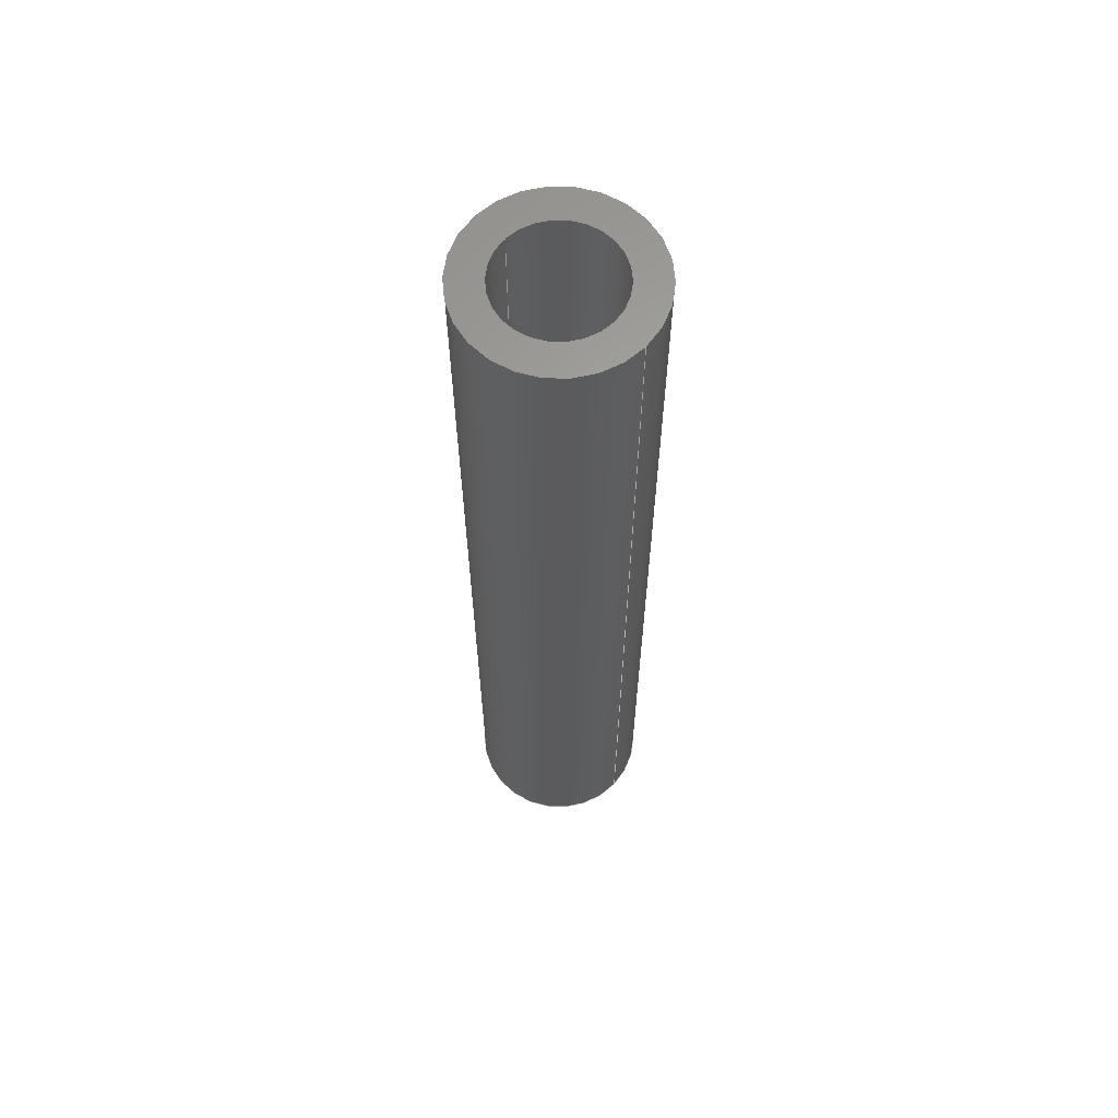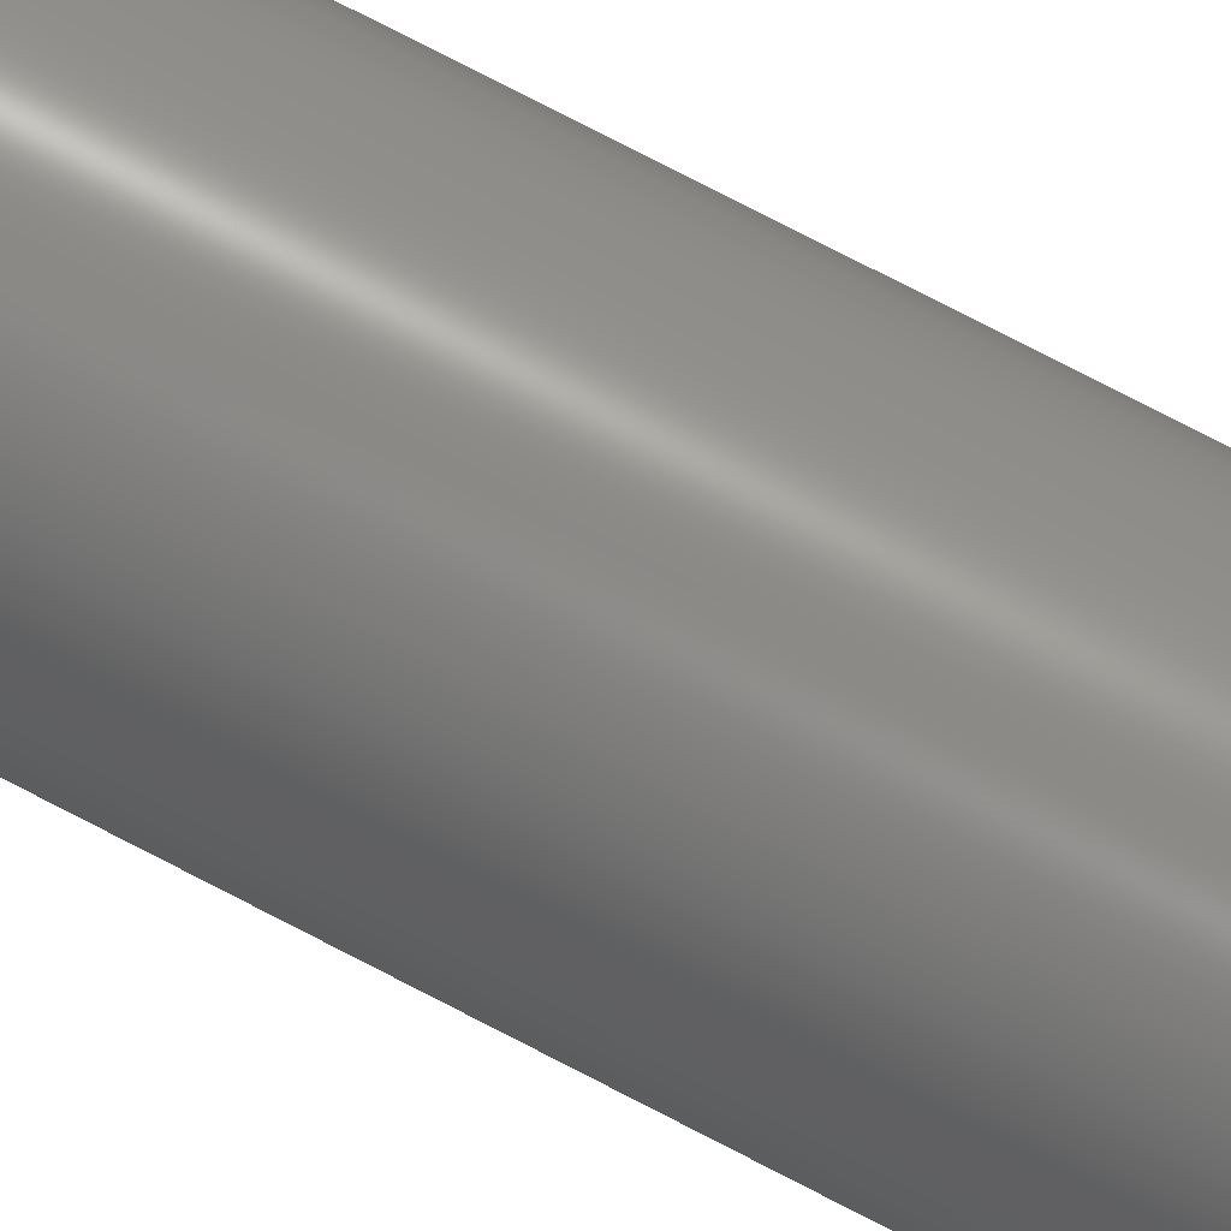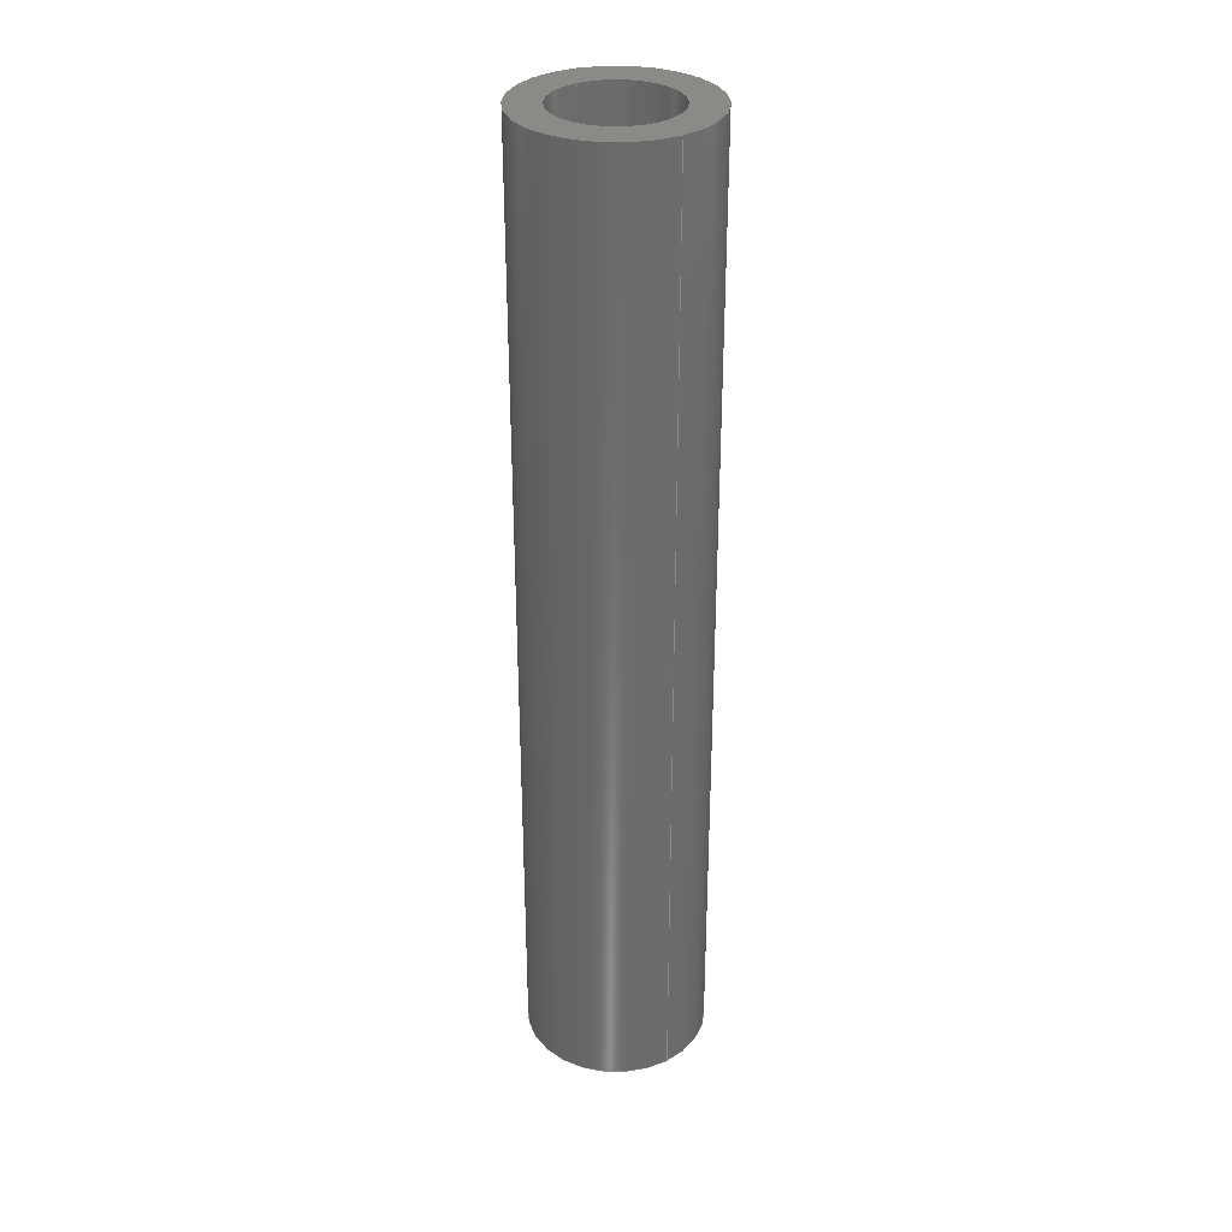
<metadata>
{"format":"step","ext":"step","renderer":"f3d","projection":"perspective","resolution":1024,"background":"white","views":[{"elev":63.0,"azim":42.9,"up":"+Z"},{"elev":79.8,"azim":-62.9,"up":"+Y"},{"elev":32.3,"azim":56.0,"up":"+Z"}]}
</metadata>
<code>
ISO-10303-21;
DATA;
#1 = PERSON_AND_ORGANIZATION ( #203, #34 ) ;
#2 = COORDINATED_UNIVERSAL_TIME_OFFSET ( 5, 0, .BEHIND. ) ;
#3 = AXIS2_PLACEMENT_3D ( 'NONE', #121, #92, #146 ) ;
#4 = APPROVAL_ROLE ( '' ) ;
#5 = APPLICATION_PROTOCOL_DEFINITION ( 'international standard', 'config_control_design', 1994, #179 ) ;
#6 = CIRCLE ( 'NONE', #3, 3.5 ) ;
#7 = VERTEX_POINT ( 'NONE', #45 ) ;
#8 = EDGE_LOOP ( 'NONE', ( #50, #173 ) ) ;
#9 = CARTESIAN_POINT ( 'NONE',  ( 0, 0, -2.755e-16 ) ) ;
#10 = ORIENTED_EDGE ( 'NONE', *, *, #240, .F. ) ;
#11 = DIRECTION ( 'NONE',  ( -1, 0, 0 ) ) ;
#12 = DIRECTION ( 'NONE',  ( -1, 0, 0 ) ) ;
#13 = CC_DESIGN_APPROVAL ( #44, ( #159 ) ) ;
#14 = ORIENTED_EDGE ( 'NONE', *, *, #197, .F. ) ;
#15 = FACE_BOUND ( 'NONE', #233, .T. ) ;
#16 = DIRECTION ( 'NONE',  ( 0, 0, 1 ) ) ;
#17 = EDGE_CURVE ( 'NONE', #42, #216, #142, .T. ) ;
#18 = ADVANCED_FACE ( 'NONE', ( #126 ), #106, .F. ) ;
#19 = PERSON_AND_ORGANIZATION_ROLE ( 'design_owner' ) ;
#20 = VECTOR ( 'NONE', #188, 1000 ) ;
#21 = FACE_BOUND ( 'NONE', #123, .T. ) ;
#22 = ADVANCED_FACE ( 'NONE', ( #46 ), #122, .F. ) ;
#23 = SECURITY_CLASSIFICATION_LEVEL ( 'unclassified' ) ;
#24 = DATE_TIME_ROLE ( 'classification_date' ) ;
#25 = FACE_OUTER_BOUND ( 'NONE', #78, .T. ) ;
#26 = CALENDAR_DATE ( 2023, 9, 7 ) ;
#27 = LOCAL_TIME ( 10, 34, 58, #67 ) ;
#28 = ORIENTED_EDGE ( 'NONE', *, *, #185, .T. ) ;
#29 = PRODUCT_RELATED_PRODUCT_CATEGORY ( 'detail', '', ( #107 ) ) ;
#30 = CIRCLE ( 'NONE', #164, 2.25 ) ;
#31 = EDGE_LOOP ( 'NONE', ( #193, #140, #28, #98 ) ) ;
#32 = ORIENTED_EDGE ( 'NONE', *, *, #84, .T. ) ;
#33 = DIRECTION ( 'NONE',  ( 0, 0, 1 ) ) ;
#34 = ORGANIZATION ( 'UNSPECIFIED', 'UNSPECIFIED', '' ) ;
#35 = CARTESIAN_POINT ( 'NONE',  ( 0, 0, 0 ) ) ;
#36 = PLANE ( 'NONE',  #63 ) ;
#37 = CALENDAR_DATE ( 2023, 9, 7 ) ;
#38 = CARTESIAN_POINT ( 'NONE',  ( 3.5, 4.286e-16, 37 ) ) ;
#39 = DIRECTION ( 'NONE',  ( -0, -0, -1 ) ) ;
#40 = DATE_AND_TIME ( #76, #82 ) ;
#41 = PERSON_AND_ORGANIZATION ( #203, #34 ) ;
#42 = VERTEX_POINT ( 'NONE', #127 ) ;
#43 = CALENDAR_DATE ( 2023, 9, 7 ) ;
#44 = APPROVAL ( #170, 'UNSPECIFIED' ) ;
#45 = CARTESIAN_POINT ( 'NONE',  ( 3.5, 4.286e-16, 0 ) ) ;
#46 = FACE_OUTER_BOUND ( 'NONE', #235, .T. ) ;
#47 = ADVANCED_FACE ( 'NONE', ( #15, #90 ), #36, .F. ) ;
#48 = CLOSED_SHELL ( 'NONE', ( #18, #239, #175, #189, #47, #22 ) ) ;
#49 = APPROVAL_STATUS ( 'not_yet_approved' ) ;
#50 = ORIENTED_EDGE ( 'NONE', *, *, #141, .T. ) ;
#51 = DIRECTION ( 'NONE',  ( 1, 0, 0 ) ) ;
#52 = CARTESIAN_POINT ( 'NONE',  ( 0, 0, -2.755e-16 ) ) ;
#53 = DIRECTION ( 'NONE',  ( 0, 0, 1 ) ) ;
#54 = DIRECTION ( 'NONE',  ( 1, 0, -0 ) ) ;
#55 = CARTESIAN_POINT ( 'NONE',  ( -3.5, 0, 37 ) ) ;
#56 = APPROVAL_PERSON_ORGANIZATION ( #211, #44, #4 ) ;
#57 = DATE_AND_TIME ( #74, #27 ) ;
#58 = PERSON_AND_ORGANIZATION_ROLE ( 'creator' ) ;
#59 = CYLINDRICAL_SURFACE ( 'NONE', #73, 3.5 ) ;
#60 = ORIENTED_EDGE ( 'NONE', *, *, #105, .T. ) ;
#61 = VECTOR ( 'NONE', #157, 1000 ) ;
#62 = ORIENTED_EDGE ( 'NONE', *, *, #17, .T. ) ;
#63 = AXIS2_PLACEMENT_3D ( 'NONE', #160, #53, #69 ) ;
#64 = EDGE_CURVE ( 'NONE', #201, #103, #181, .T. ) ;
#65 = DIRECTION ( 'NONE',  ( -1, 0, 0 ) ) ;
#66 = LINE ( 'NONE', #117, #61 ) ;
#67 = COORDINATED_UNIVERSAL_TIME_OFFSET ( 5, 0, .BEHIND. ) ;
#68 = ORIENTED_EDGE ( 'NONE', *, *, #72, .F. ) ;
#69 = DIRECTION ( 'NONE',  ( 1, 0, -0 ) ) ;
#70 = DIRECTION ( 'NONE',  ( 0, 0, 1 ) ) ;
#71 = AXIS2_PLACEMENT_3D ( 'NONE', #244, #205, #12 ) ;
#72 = EDGE_CURVE ( 'NONE', #42, #200, #66, .T. ) ;
#73 = AXIS2_PLACEMENT_3D ( 'NONE', #136, #178, #101 ) ;
#74 = CALENDAR_DATE ( 2023, 9, 7 ) ;
#75 = CC_DESIGN_DATE_AND_TIME_ASSIGNMENT ( #40, #24, ( #230 ) ) ;
#76 = CALENDAR_DATE ( 2023, 9, 7 ) ;
#77 = ORIENTED_EDGE ( 'NONE', *, *, #64, .F. ) ;
#78 = EDGE_LOOP ( 'NONE', ( #77, #222, #32, #190 ) ) ;
#79 = DIRECTION ( 'NONE',  ( -1, 0, 0 ) ) ;
#80 = ORIENTED_EDGE ( 'NONE', *, *, #141, .F. ) ;
#81 = DIRECTION ( 'NONE',  ( -0, -0, -1 ) ) ;
#82 = LOCAL_TIME ( 10, 34, 58, #152 ) ;
#83 =( LENGTH_UNIT ( ) NAMED_UNIT ( * ) SI_UNIT ( .MILLI., .METRE. ) );
#84 = EDGE_CURVE ( 'NONE', #7, #116, #6, .T. ) ;
#85 = CARTESIAN_POINT ( 'NONE',  ( -3.5, 0, 37 ) ) ;
#86 = CC_DESIGN_DATE_AND_TIME_ASSIGNMENT ( #57, #153, ( #210 ) ) ;
#87 = PERSON_AND_ORGANIZATION ( #203, #34 ) ;
#88 = AXIS2_PLACEMENT_3D ( 'NONE', #162, #70, #51 ) ;
#89 = CARTESIAN_POINT ( 'NONE',  ( -3.5, 0, 0 ) ) ;
#90 = FACE_OUTER_BOUND ( 'NONE', #182, .T. ) ;
#91 = FACE_OUTER_BOUND ( 'NONE', #8, .T. ) ;
#92 = DIRECTION ( 'NONE',  ( 0, 0, 1 ) ) ;
#93 = DIRECTION ( 'NONE',  ( -1, 0, 0 ) ) ;
#94 = APPROVAL_ROLE ( '' ) ;
#95 = PERSON_AND_ORGANIZATION ( #203, #34 ) ;
#96 = CARTESIAN_POINT ( 'NONE',  ( 0, 0, 37 ) ) ;
#97 = AXIS2_PLACEMENT_3D ( 'NONE', #35, #33, #129 ) ;
#98 = ORIENTED_EDGE ( 'NONE', *, *, #213, .F. ) ;
#99 = DIRECTION ( 'NONE',  ( -0, -0, -1 ) ) ;
#100 = CIRCLE ( 'NONE', #145, 3.5 ) ;
#101 = DIRECTION ( 'NONE',  ( -1, 0, 0 ) ) ;
#102 = EDGE_CURVE ( 'NONE', #116, #7, #100, .T. ) ;
#103 = VERTEX_POINT ( 'NONE', #55 ) ;
#104 = AXIS2_PLACEMENT_3D ( 'NONE', #147, #228, #54 ) ;
#105 = EDGE_CURVE ( 'NONE', #103, #116, #206, .T. ) ;
#106 = CYLINDRICAL_SURFACE ( 'NONE', #172, 2.25 ) ;
#107 = PRODUCT ( 'CB-002-013-Plate Standoff', 'CB-002-013-Plate Standoff', '', ( #243 ) ) ;
#108 = DIRECTION ( 'NONE',  ( -0, -0, -1 ) ) ;
#109 = APPROVAL_DATE_TIME ( #161, #187 ) ;
#110 =( GEOMETRIC_REPRESENTATION_CONTEXT ( 3 ) GLOBAL_UNCERTAINTY_ASSIGNED_CONTEXT ( ( #163 ) ) GLOBAL_UNIT_ASSIGNED_CONTEXT ( ( #83, #156, #236 ) ) REPRESENTATION_CONTEXT ( 'NONE', 'WORKASPACE' ) );
#111 = CARTESIAN_POINT ( 'NONE',  ( -2.25, 0, -2.755e-16 ) ) ;
#112 = ADVANCED_BREP_SHAPE_REPRESENTATION ( 'CB-002-013-Plate Standoff', ( #176, #97 ), #110 ) ;
#113 = AXIS2_PLACEMENT_3D ( 'NONE', #9, #81, #79 ) ;
#114 = APPROVAL ( #232, 'UNSPECIFIED' ) ;
#115 = DATE_AND_TIME ( #43, #195 ) ;
#116 = VERTEX_POINT ( 'NONE', #89 ) ;
#117 = CARTESIAN_POINT ( 'NONE',  ( 2.25, 2.755e-16, 0 ) ) ;
#118 = APPROVAL_PERSON_ORGANIZATION ( #1, #114, #94 ) ;
#119 = CC_DESIGN_PERSON_AND_ORGANIZATION_ASSIGNMENT ( #95, #191, ( #159 ) ) ;
#120 = ORIENTED_EDGE ( 'NONE', *, *, #213, .T. ) ;
#121 = CARTESIAN_POINT ( 'NONE',  ( 0, 0, 0 ) ) ;
#122 = CYLINDRICAL_SURFACE ( 'NONE', #71, 2.25 ) ;
#123 = EDGE_LOOP ( 'NONE', ( #124, #62 ) ) ;
#124 = ORIENTED_EDGE ( 'NONE', *, *, #217, .T. ) ;
#125 = APPROVAL_ROLE ( '' ) ;
#126 = FACE_OUTER_BOUND ( 'NONE', #31, .T. ) ;
#127 = CARTESIAN_POINT ( 'NONE',  ( 2.25, 2.755e-16, 37 ) ) ;
#128 = FACE_OUTER_BOUND ( 'NONE', #138, .T. ) ;
#129 = DIRECTION ( 'NONE',  ( 1, 0, 0 ) ) ;
#130 = CARTESIAN_POINT ( 'NONE',  ( 0, 0, 37 ) ) ;
#131 = LINE ( 'NONE', #38, #20 ) ;
#132 = AXIS2_PLACEMENT_3D ( 'NONE', #166, #192, #219 ) ;
#133 = CARTESIAN_POINT ( 'NONE',  ( -2.25, 0, 0 ) ) ;
#134 = VECTOR ( 'NONE', #225, 1000 ) ;
#135 = ORIENTED_EDGE ( 'NONE', *, *, #102, .F. ) ;
#136 = CARTESIAN_POINT ( 'NONE',  ( 0, 0, 37 ) ) ;
#137 = APPLICATION_CONTEXT ( 'configuration controlled 3d designs of mechanical parts and assemblies' ) ;
#138 = EDGE_LOOP ( 'NONE', ( #14, #80, #60, #158 ) ) ;
#139 = AXIS2_PLACEMENT_3D ( 'NONE', #218, #99, #11 ) ;
#140 = ORIENTED_EDGE ( 'NONE', *, *, #72, .T. ) ;
#141 = EDGE_CURVE ( 'NONE', #103, #201, #246, .T. ) ;
#142 = CIRCLE ( 'NONE', #139, 2.25 ) ;
#143 = PERSON_AND_ORGANIZATION ( #203, #34 ) ;
#144 = ORIENTED_EDGE ( 'NONE', *, *, #217, .F. ) ;
#145 = AXIS2_PLACEMENT_3D ( 'NONE', #242, #16, #223 ) ;
#146 = DIRECTION ( 'NONE',  ( 1, 0, 0 ) ) ;
#147 = CARTESIAN_POINT ( 'NONE',  ( 0, 0, 37 ) ) ;
#148 = SHAPE_DEFINITION_REPRESENTATION ( #245, #112 ) ;
#149 = LINE ( 'NONE', #133, #234 ) ;
#150 = PERSON_AND_ORGANIZATION ( #203, #34 ) ;
#151 = LOCAL_TIME ( 10, 34, 58, #2 ) ;
#152 = COORDINATED_UNIVERSAL_TIME_OFFSET ( 5, 0, .BEHIND. ) ;
#153 = DATE_TIME_ROLE ( 'creation_date' ) ;
#154 = CC_DESIGN_PERSON_AND_ORGANIZATION_ASSIGNMENT ( #143, #19, ( #107 ) ) ;
#155 = APPROVAL_DATE_TIME ( #171, #114 ) ;
#156 =( NAMED_UNIT ( * ) PLANE_ANGLE_UNIT ( ) SI_UNIT ( $, .RADIAN. ) );
#157 = DIRECTION ( 'NONE',  ( -0, -0, -1 ) ) ;
#158 = ORIENTED_EDGE ( 'NONE', *, *, #102, .T. ) ;
#159 = PRODUCT_DEFINITION_FORMATION_WITH_SPECIFIED_SOURCE ( 'ANY', '', #107, .NOT_KNOWN. ) ;
#160 = CARTESIAN_POINT ( 'NONE',  ( 0, 0, 0 ) ) ;
#161 = DATE_AND_TIME ( #37, #214 ) ;
#162 = CARTESIAN_POINT ( 'NONE',  ( 0, 0, 37 ) ) ;
#163 = UNCERTAINTY_MEASURE_WITH_UNIT (LENGTH_MEASURE( 1e-05 ), #83, 'distance_accuracy_value', 'NONE');
#164 = AXIS2_PLACEMENT_3D ( 'NONE', #52, #184, #165 ) ;
#165 = DIRECTION ( 'NONE',  ( -1, 0, 0 ) ) ;
#166 = CARTESIAN_POINT ( 'NONE',  ( 0, 0, 37 ) ) ;
#167 = CARTESIAN_POINT ( 'NONE',  ( 2.25, 2.755e-16, -2.755e-16 ) ) ;
#168 = CC_DESIGN_SECURITY_CLASSIFICATION ( #230, ( #159 ) ) ;
#169 = PERSON_AND_ORGANIZATION_ROLE ( 'classification_officer' ) ;
#170 = APPROVAL_STATUS ( 'not_yet_approved' ) ;
#171 = DATE_AND_TIME ( #26, #151 ) ;
#172 = AXIS2_PLACEMENT_3D ( 'NONE', #177, #237, #65 ) ;
#173 = ORIENTED_EDGE ( 'NONE', *, *, #64, .T. ) ;
#174 = CARTESIAN_POINT ( 'NONE',  ( -2.25, 0, 37 ) ) ;
#175 = ADVANCED_FACE ( 'NONE', ( #128 ), #183, .T. ) ;
#176 = MANIFOLD_SOLID_BREP ( 'M4 Clearance Hole1', #48 ) ;
#177 = CARTESIAN_POINT ( 'NONE',  ( 0, 0, 0 ) ) ;
#178 = DIRECTION ( 'NONE',  ( -0, -0, -1 ) ) ;
#179 = APPLICATION_CONTEXT ( 'configuration controlled 3d designs of mechanical parts and assemblies' ) ;
#180 = ORIENTED_EDGE ( 'NONE', *, *, #240, .T. ) ;
#181 = CIRCLE ( 'NONE', #132, 3.5 ) ;
#182 = EDGE_LOOP ( 'NONE', ( #135, #199 ) ) ;
#183 = CYLINDRICAL_SURFACE ( 'NONE', #220, 3.5 ) ;
#184 = DIRECTION ( 'NONE',  ( -0, -0, -1 ) ) ;
#185 = EDGE_CURVE ( 'NONE', #200, #198, #30, .T. ) ;
#186 = PERSON_AND_ORGANIZATION ( #203, #34 ) ;
#187 = APPROVAL ( #49, 'UNSPECIFIED' ) ;
#188 = DIRECTION ( 'NONE',  ( -0, -0, -1 ) ) ;
#189 = ADVANCED_FACE ( 'NONE', ( #21, #91 ), #247, .T. ) ;
#190 = ORIENTED_EDGE ( 'NONE', *, *, #105, .F. ) ;
#191 = PERSON_AND_ORGANIZATION_ROLE ( 'design_supplier' ) ;
#192 = DIRECTION ( 'NONE',  ( 0, 0, 1 ) ) ;
#193 = ORIENTED_EDGE ( 'NONE', *, *, #17, .F. ) ;
#194 = APPROVAL_DATE_TIME ( #115, #44 ) ;
#195 = LOCAL_TIME ( 10, 34, 58, #231 ) ;
#196 = ORIENTED_EDGE ( 'NONE', *, *, #185, .F. ) ;
#197 = EDGE_CURVE ( 'NONE', #201, #7, #131, .T. ) ;
#198 = VERTEX_POINT ( 'NONE', #111 ) ;
#199 = ORIENTED_EDGE ( 'NONE', *, *, #84, .F. ) ;
#200 = VERTEX_POINT ( 'NONE', #167 ) ;
#201 = VERTEX_POINT ( 'NONE', #248 ) ;
#202 = CC_DESIGN_APPROVAL ( #114, ( #230 ) ) ;
#203 = PERSON ( 'UNSPECIFIED', 'UNSPECIFIED', 'UNSPECIFIED', ('UNSPECIFIED'), ('UNSPECIFIED'), ('UNSPECIFIED') ) ;
#204 = CC_DESIGN_PERSON_AND_ORGANIZATION_ASSIGNMENT ( #150, #169, ( #230 ) ) ;
#205 = DIRECTION ( 'NONE',  ( -0, -0, -1 ) ) ;
#206 = LINE ( 'NONE', #85, #134 ) ;
#207 = DIRECTION ( 'NONE',  ( -1, 0, 0 ) ) ;
#208 = CC_DESIGN_PERSON_AND_ORGANIZATION_ASSIGNMENT ( #41, #58, ( #159 ) ) ;
#209 = APPROVAL_PERSON_ORGANIZATION ( #87, #187, #125 ) ;
#210 = PRODUCT_DEFINITION ( 'UNKNOWN', '', #159, #226 ) ;
#211 = PERSON_AND_ORGANIZATION ( #203, #34 ) ;
#212 = DIRECTION ( 'NONE',  ( -0, -0, -1 ) ) ;
#213 = EDGE_CURVE ( 'NONE', #216, #198, #149, .T. ) ;
#214 = LOCAL_TIME ( 10, 34, 58, #227 ) ;
#215 = CIRCLE ( 'NONE', #113, 2.25 ) ;
#216 = VERTEX_POINT ( 'NONE', #174 ) ;
#217 = EDGE_CURVE ( 'NONE', #216, #42, #224, .T. ) ;
#218 = CARTESIAN_POINT ( 'NONE',  ( 0, 0, 37 ) ) ;
#219 = DIRECTION ( 'NONE',  ( 1, 0, 0 ) ) ;
#220 = AXIS2_PLACEMENT_3D ( 'NONE', #130, #108, #207 ) ;
#221 = APPLICATION_PROTOCOL_DEFINITION ( 'international standard', 'config_control_design', 1994, #137 ) ;
#222 = ORIENTED_EDGE ( 'NONE', *, *, #197, .T. ) ;
#223 = DIRECTION ( 'NONE',  ( 1, 0, 0 ) ) ;
#224 = CIRCLE ( 'NONE', #249, 2.25 ) ;
#225 = DIRECTION ( 'NONE',  ( -0, -0, -1 ) ) ;
#226 = DESIGN_CONTEXT ( 'detailed design', #137, 'design' ) ;
#227 = COORDINATED_UNIVERSAL_TIME_OFFSET ( 5, 0, .BEHIND. ) ;
#228 = DIRECTION ( 'NONE',  ( 0, 0, 1 ) ) ;
#229 = CC_DESIGN_PERSON_AND_ORGANIZATION_ASSIGNMENT ( #186, #241, ( #210 ) ) ;
#230 = SECURITY_CLASSIFICATION ( '', '', #23 ) ;
#231 = COORDINATED_UNIVERSAL_TIME_OFFSET ( 5, 0, .BEHIND. ) ;
#232 = APPROVAL_STATUS ( 'not_yet_approved' ) ;
#233 = EDGE_LOOP ( 'NONE', ( #10, #196 ) ) ;
#234 = VECTOR ( 'NONE', #212, 1000 ) ;
#235 = EDGE_LOOP ( 'NONE', ( #68, #144, #120, #180 ) ) ;
#236 =( NAMED_UNIT ( * ) SI_UNIT ( $, .STERADIAN. ) SOLID_ANGLE_UNIT ( ) );
#237 = DIRECTION ( 'NONE',  ( -0, -0, -1 ) ) ;
#238 = CC_DESIGN_APPROVAL ( #187, ( #210 ) ) ;
#239 = ADVANCED_FACE ( 'NONE', ( #25 ), #59, .T. ) ;
#240 = EDGE_CURVE ( 'NONE', #198, #200, #215, .T. ) ;
#241 = PERSON_AND_ORGANIZATION_ROLE ( 'creator' ) ;
#242 = CARTESIAN_POINT ( 'NONE',  ( 0, 0, 0 ) ) ;
#243 = MECHANICAL_CONTEXT ( 'NONE', #179, 'mechanical' ) ;
#244 = CARTESIAN_POINT ( 'NONE',  ( 0, 0, 0 ) ) ;
#245 = PRODUCT_DEFINITION_SHAPE ( 'NONE', 'NONE',  #210 ) ;
#246 = CIRCLE ( 'NONE', #88, 3.5 ) ;
#247 = PLANE ( 'NONE',  #104 ) ;
#248 = CARTESIAN_POINT ( 'NONE',  ( 3.5, 4.286e-16, 37 ) ) ;
#249 = AXIS2_PLACEMENT_3D ( 'NONE', #96, #39, #93 ) ;
ENDSEC;
END-ISO-10303-21;

</code>
